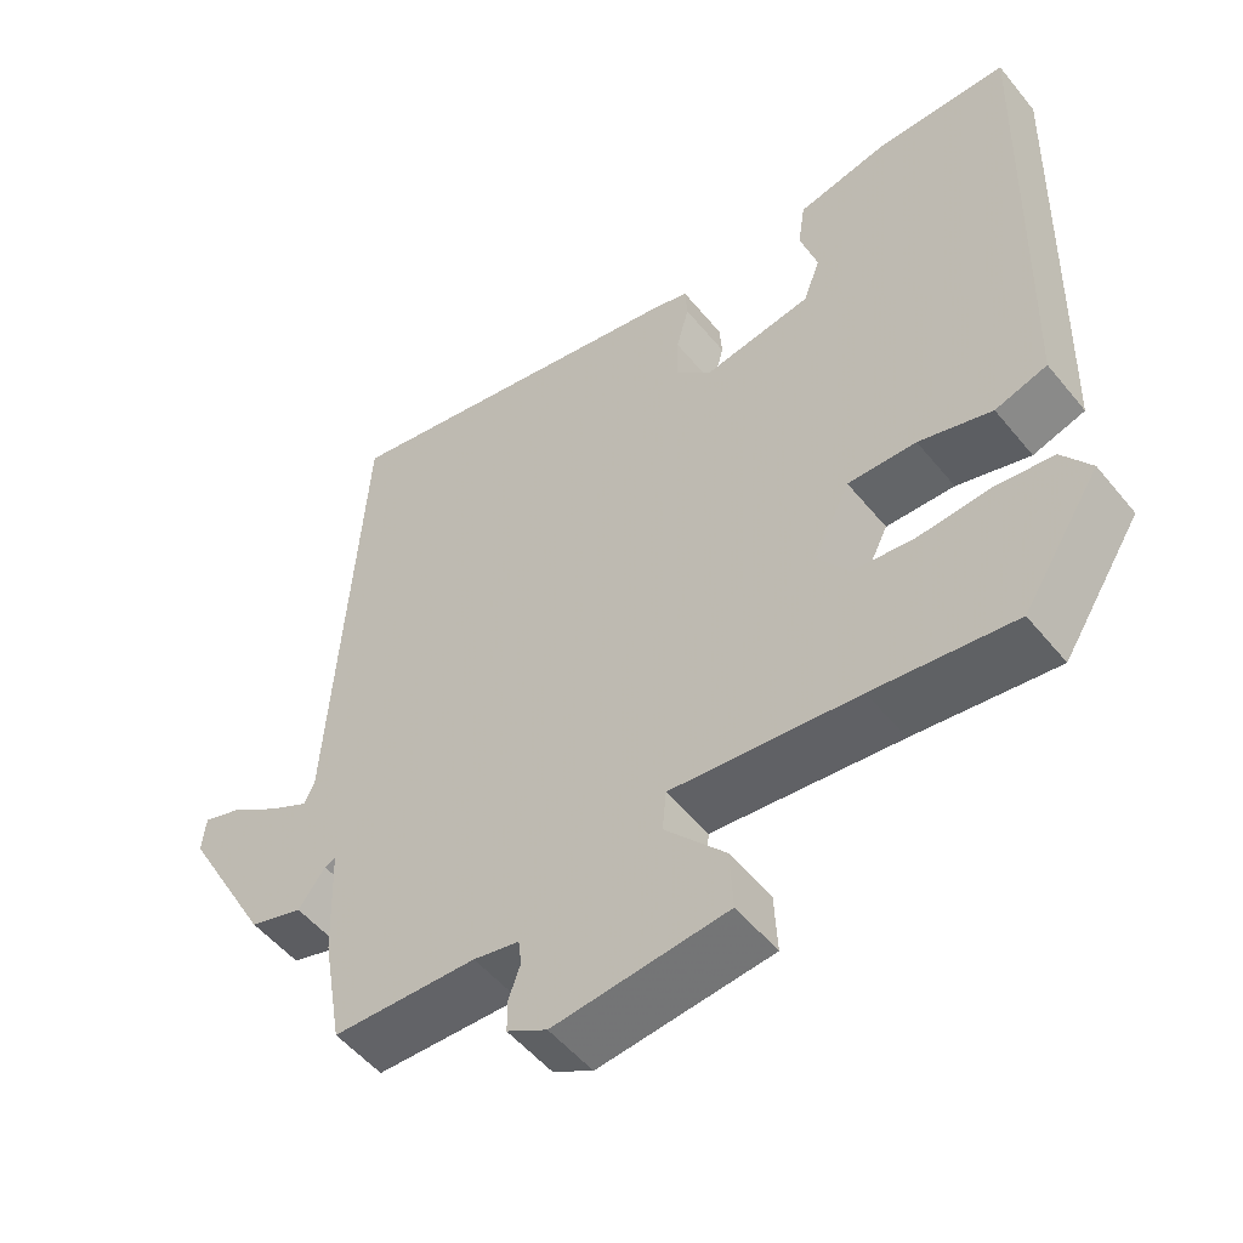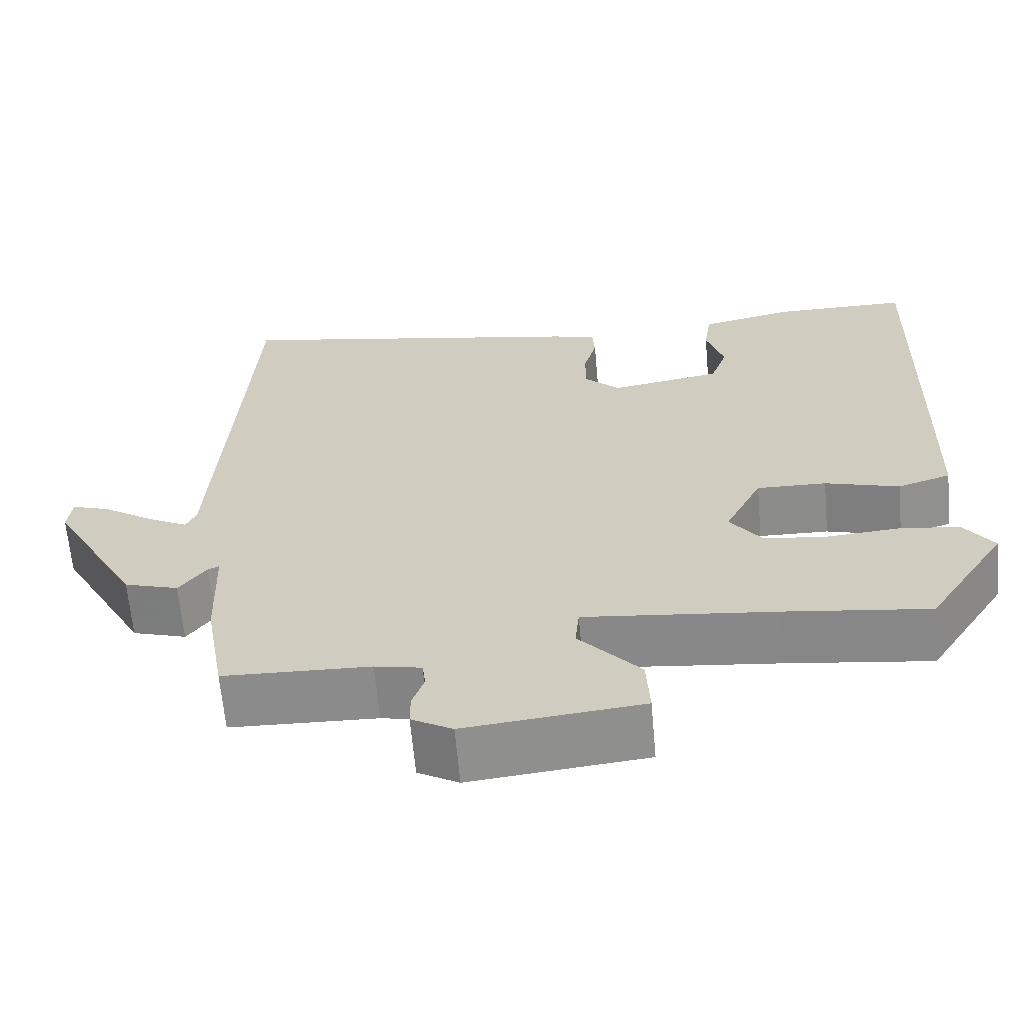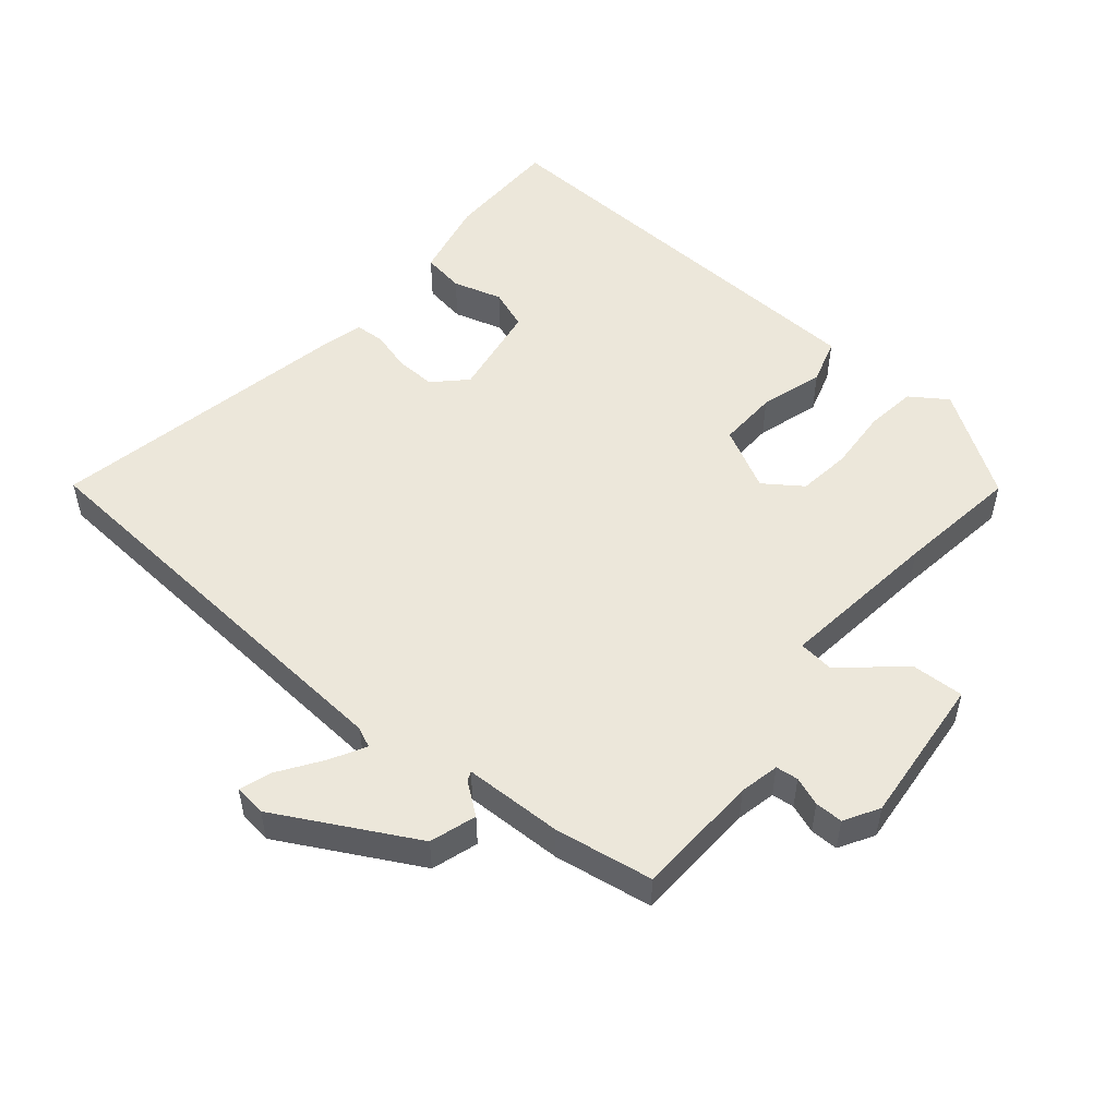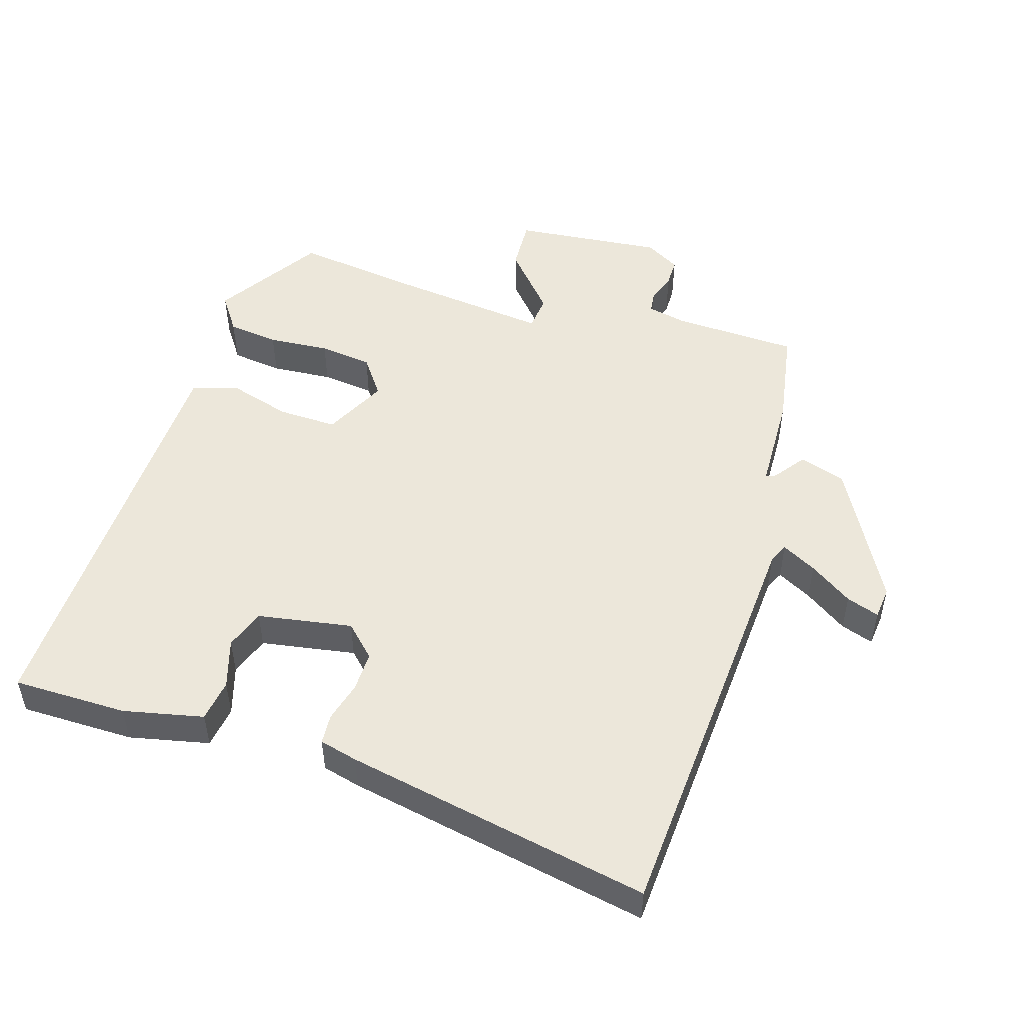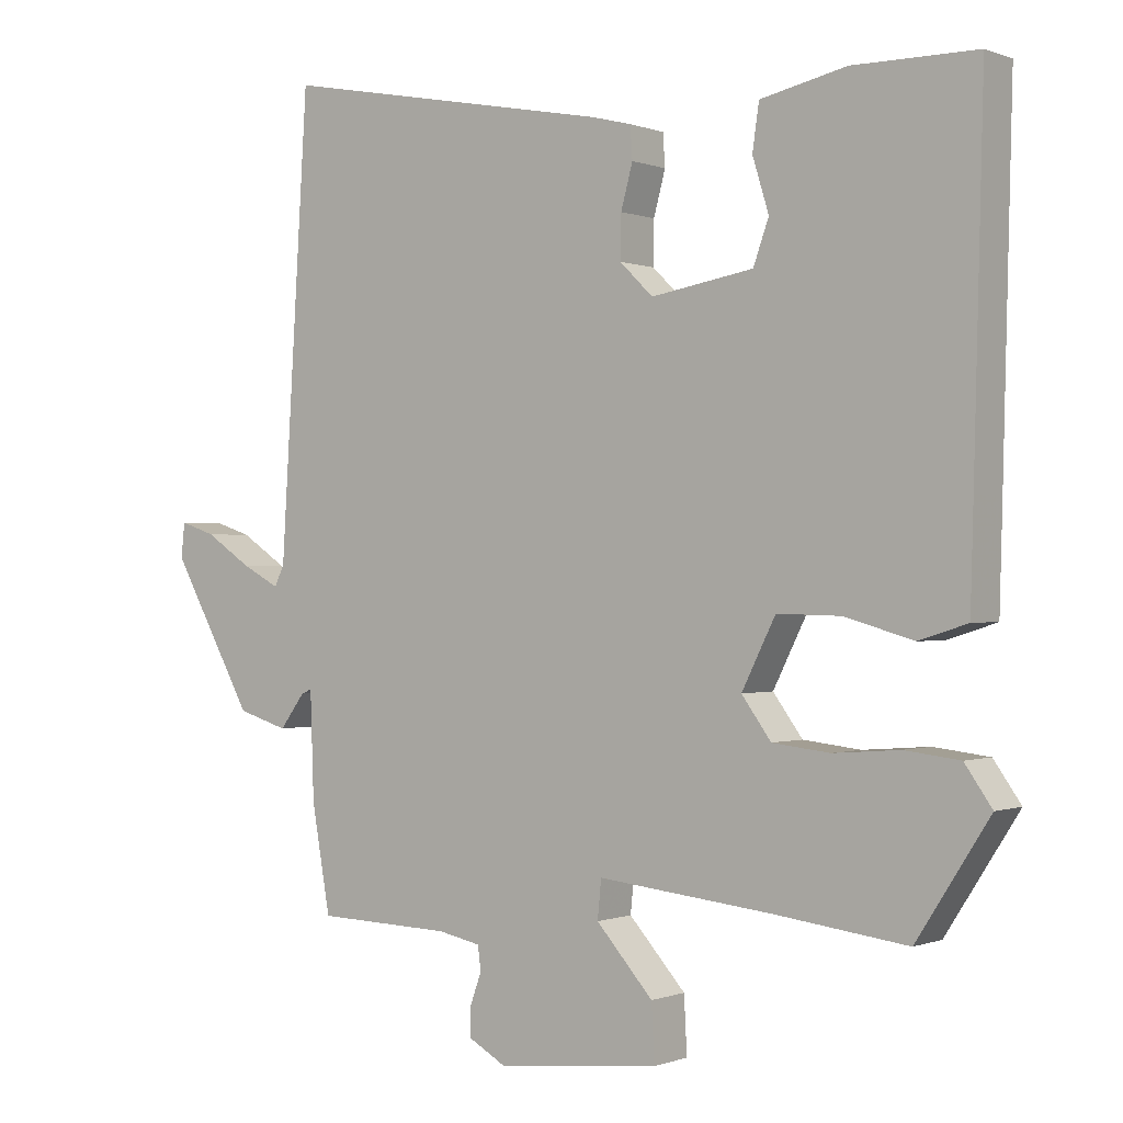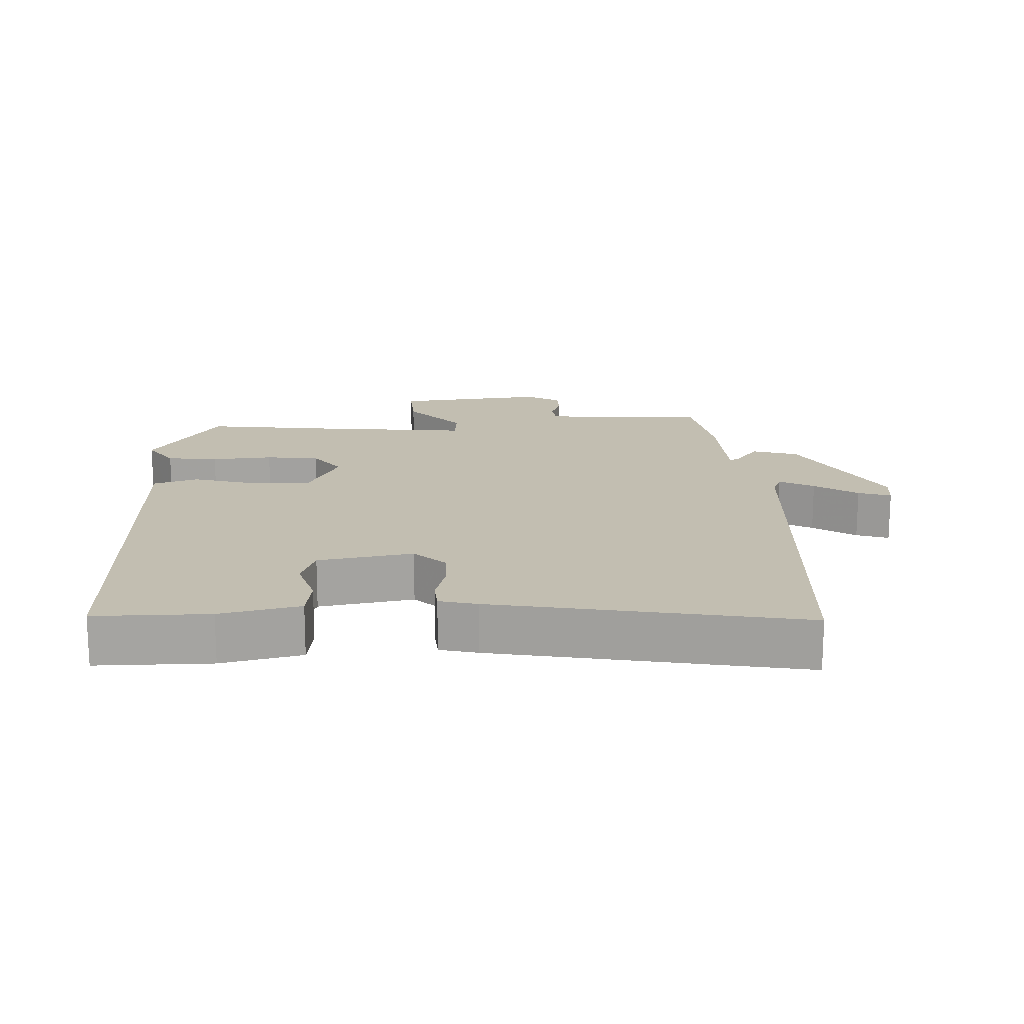
<metadata>
{"format":"obj","ext":"obj","renderer":"f3d","projection":"perspective","resolution":1024,"background":"white","views":[{"elev":-52.3,"azim":-142.0,"up":"+Z"},{"elev":-64.3,"azim":-174.9,"up":"+Z"},{"elev":52.1,"azim":130.5,"up":"+Y"},{"elev":50.7,"azim":17.4,"up":"+Y"},{"elev":-0.3,"azim":-144.4,"up":"+Z"},{"elev":17.1,"azim":-2.7,"up":"+Y"}]}
</metadata>
<code>
v -0.39 0.07 -0.486
v -0.489 0.07 -0.332
v -0.452 0.07 -0.279
v -0.377 0.07 -0.27
v -0.287 0.07 -0.277
v -0.209 0.07 -0.268
v -0.169 0.07 -0.213
v -0.215 0.07 -0.121
v -0.302 0.07 -0.123
v -0.395 0.07 -0.15
v -0.461 0.07 -0.129
v -0.465 0.07 0.011
v -0.478 0.07 0.493
v -0.31 0.07 0.493
v -0.193 0.07 0.467
v -0.184 0.07 0.405
v -0.206 0.07 0.333
v -0.185 0.07 0.274
v -0.046 0.07 0.25
v -0.001 0.07 0.294
v -0.002 0.07 0.353
v -0.018 0.07 0.412
v -0.015 0.07 0.456
v 0.041 0.07 0.47
v 0.491 0.07 0.555
v 0.529 0.07 -0.063
v 0.542 0.07 -0.092
v 0.593 0.07 -0.065
v 0.656 0.07 -0.023
v 0.704 0.07 -0.007
v 0.709 0.07 -0.054
v 0.598 0.07 -0.255
v 0.53 0.07 -0.276
v 0.496 0.07 -0.23
v 0.482 0.07 -0.224
v 0.477 0.07 -0.369
v 0.452 0.07 -0.513
v 0.269 0.07 -0.519
v 0.211 0.07 -0.531
v 0.207 0.07 -0.564
v 0.222 0.07 -0.606
v 0.222 0.07 -0.647
v 0.171 0.07 -0.676
v -0.049 0.07 -0.653
v -0.045 0.07 -0.576
v 0.032 0.07 -0.489
v 0.027 0.07 -0.437
v -0.211 0.07 -0.463
v -0.39 0 -0.486
v -0.489 0 -0.332
v -0.452 0 -0.279
v -0.377 0 -0.27
v -0.287 0 -0.277
v -0.209 0 -0.268
v -0.169 0 -0.213
v -0.215 0 -0.121
v -0.302 0 -0.123
v -0.395 0 -0.15
v -0.461 0 -0.129
v -0.465 0 0.011
v -0.478 0 0.493
v -0.31 0 0.493
v -0.193 0 0.467
v -0.184 0 0.405
v -0.206 0 0.333
v -0.185 0 0.274
v -0.046 0 0.25
v -0.001 0 0.294
v -0.002 0 0.353
v -0.018 0 0.412
v -0.015 0 0.456
v 0.041 0 0.47
v 0.491 0 0.555
v 0.529 0 -0.063
v 0.542 0 -0.092
v 0.593 0 -0.065
v 0.656 0 -0.023
v 0.704 0 -0.007
v 0.709 0 -0.054
v 0.598 0 -0.255
v 0.53 0 -0.276
v 0.496 0 -0.23
v 0.482 0 -0.224
v 0.477 0 -0.369
v 0.452 0 -0.513
v 0.269 0 -0.519
v 0.211 0 -0.531
v 0.207 0 -0.564
v 0.222 0 -0.606
v 0.222 0 -0.647
v 0.171 0 -0.676
v -0.049 0 -0.653
v -0.045 0 -0.576
v 0.032 0 -0.489
v 0.027 0 -0.437
v -0.211 0 -0.463
f 43 44 45 46
f 43 46 47
f 40 41 42 43
f 39 40 43 47
f 38 39 47
f 35 36 37 38
f 35 38 47
f 31 32 33 34
f 31 34 35
f 28 29 30 31
f 27 28 31 35
f 26 27 35 47
f 21 22 23 24
f 20 21 24 25
f 19 20 25 26
f 14 15 16 17
f 14 17 18
f 13 14 18
f 12 13 18
f 9 10 11 12
f 8 9 12 18
f 7 8 18 19
f 2 3 4 5
f 48 1 2 5
f 48 5 6
f 47 48 6 7
f 7 19 26 47
f 94 93 92 91
f 95 94 91
f 91 90 89 88
f 95 91 88 87
f 95 87 86
f 86 85 84 83
f 95 86 83
f 82 81 80 79
f 83 82 79
f 79 78 77 76
f 83 79 76 75
f 95 83 75 74
f 72 71 70 69
f 73 72 69 68
f 74 73 68 67
f 65 64 63 62
f 66 65 62
f 66 62 61
f 66 61 60
f 60 59 58 57
f 66 60 57 56
f 67 66 56 55
f 53 52 51 50
f 53 50 49 96
f 54 53 96
f 55 54 96 95
f 95 74 67 55
f 1 49 50 2
f 2 50 51 3
f 3 51 52 4
f 4 52 53 5
f 5 53 54 6
f 6 54 55 7
f 7 55 56 8
f 8 56 57 9
f 9 57 58 10
f 10 58 59 11
f 11 59 60 12
f 12 60 61 13
f 13 61 62 14
f 14 62 63 15
f 15 63 64 16
f 16 64 65 17
f 17 65 66 18
f 18 66 67 19
f 19 67 68 20
f 20 68 69 21
f 21 69 70 22
f 22 70 71 23
f 23 71 72 24
f 24 72 73 25
f 25 73 74 26
f 26 74 75 27
f 27 75 76 28
f 28 76 77 29
f 29 77 78 30
f 30 78 79 31
f 31 79 80 32
f 32 80 81 33
f 33 81 82 34
f 34 82 83 35
f 35 83 84 36
f 36 84 85 37
f 37 85 86 38
f 38 86 87 39
f 39 87 88 40
f 40 88 89 41
f 41 89 90 42
f 42 90 91 43
f 43 91 92 44
f 44 92 93 45
f 45 93 94 46
f 46 94 95 47
f 47 95 96 48
f 48 96 49 1

</code>
